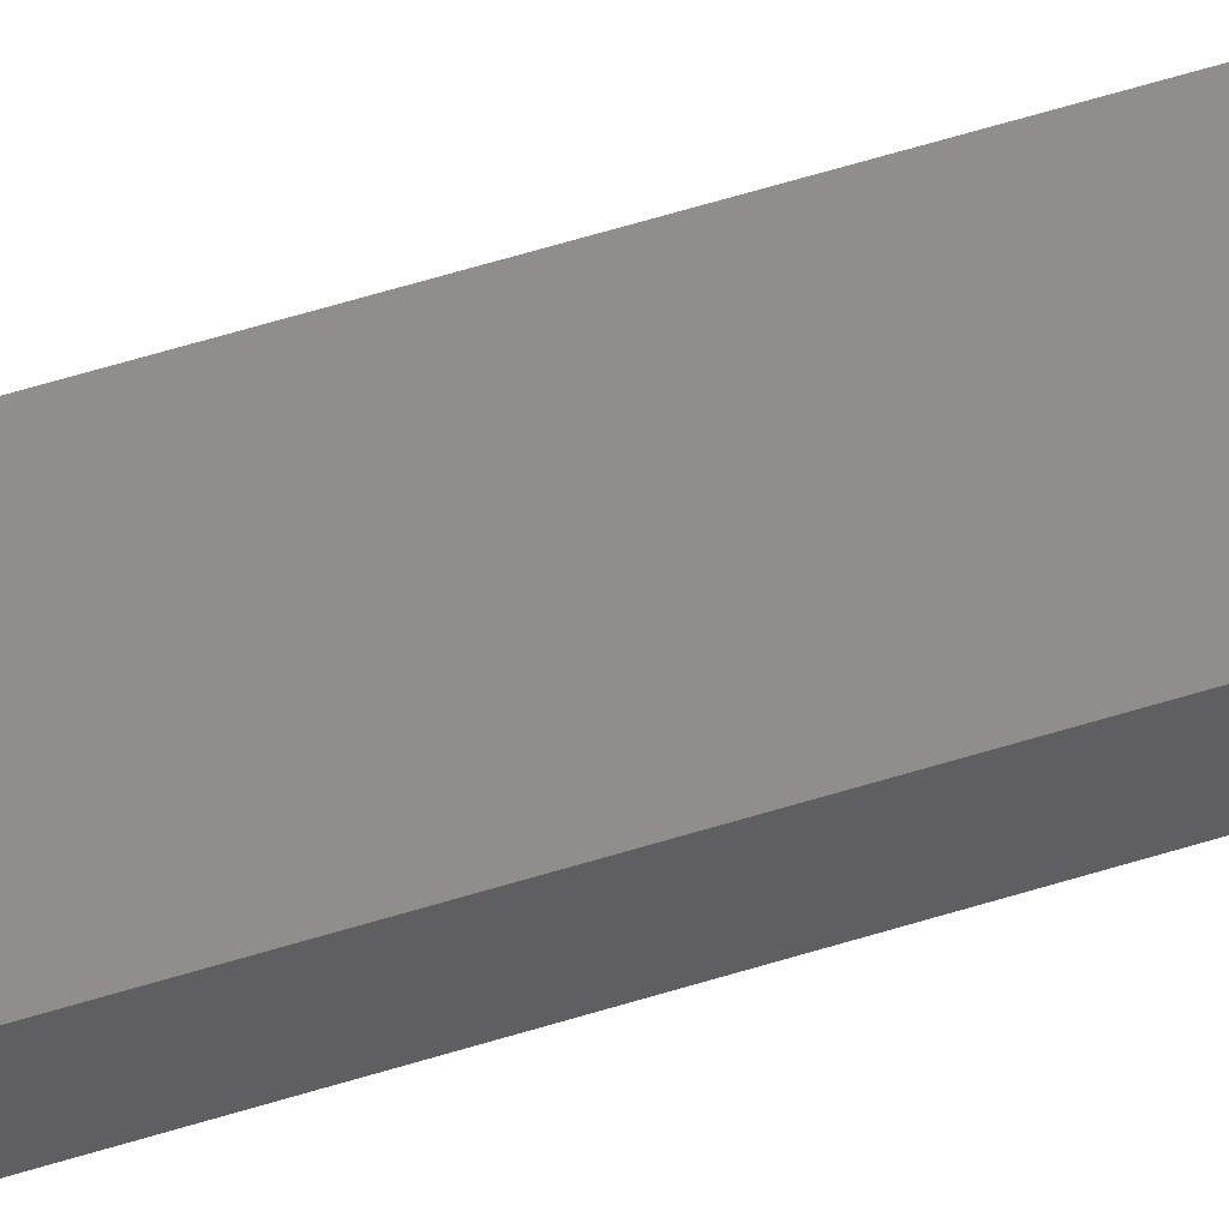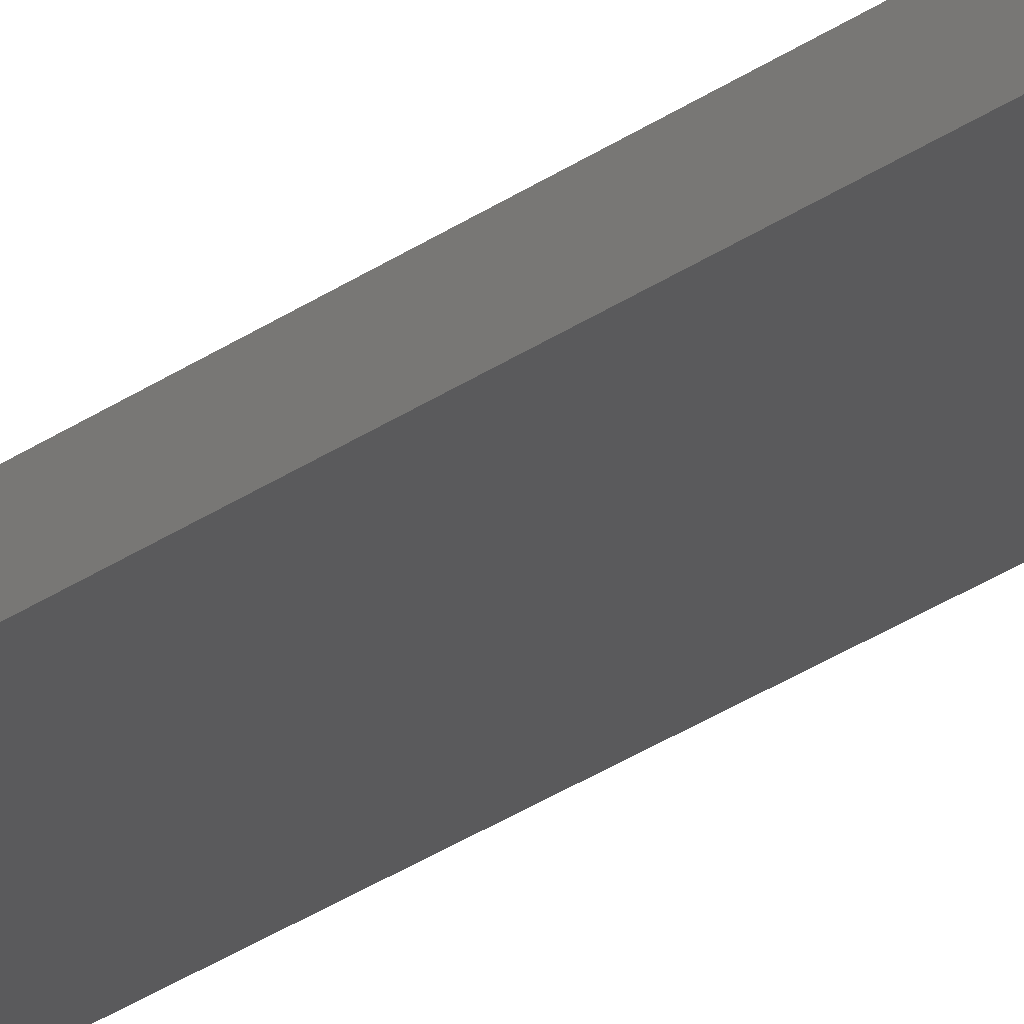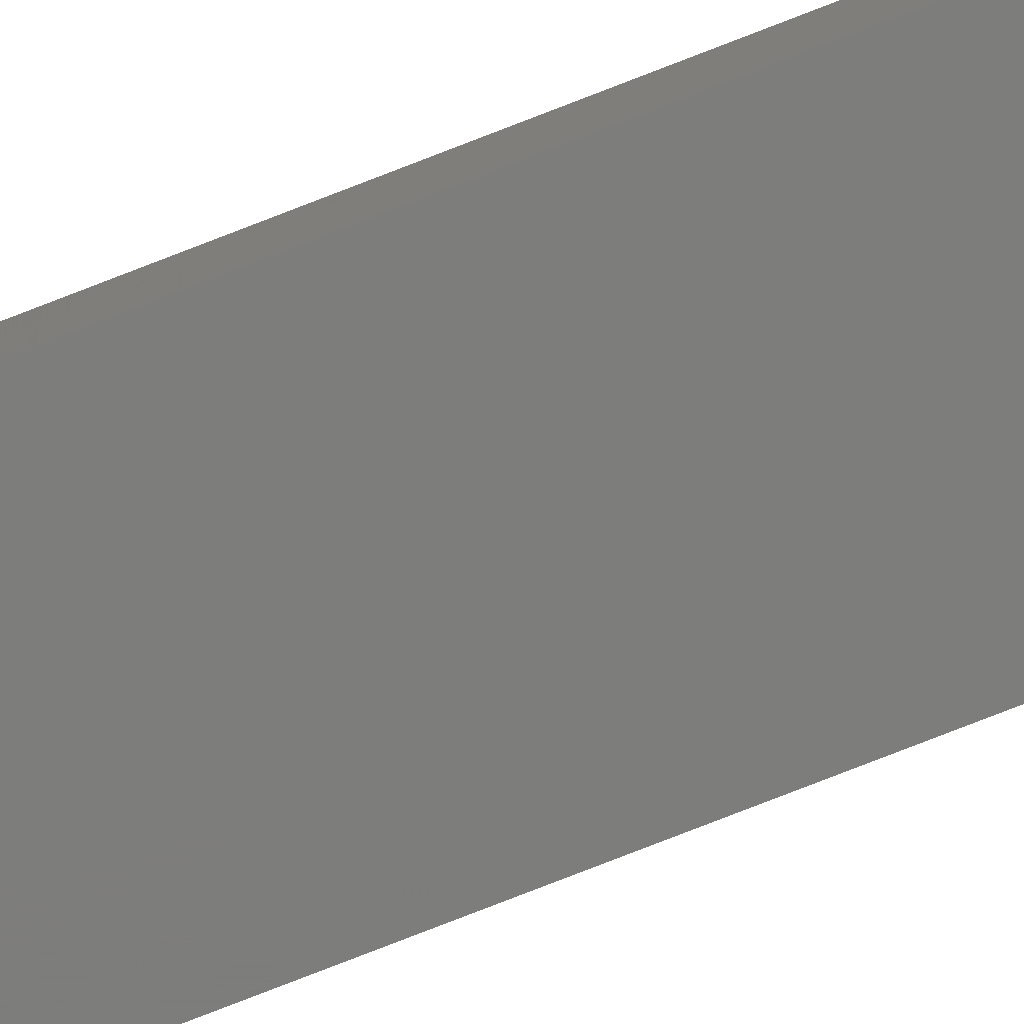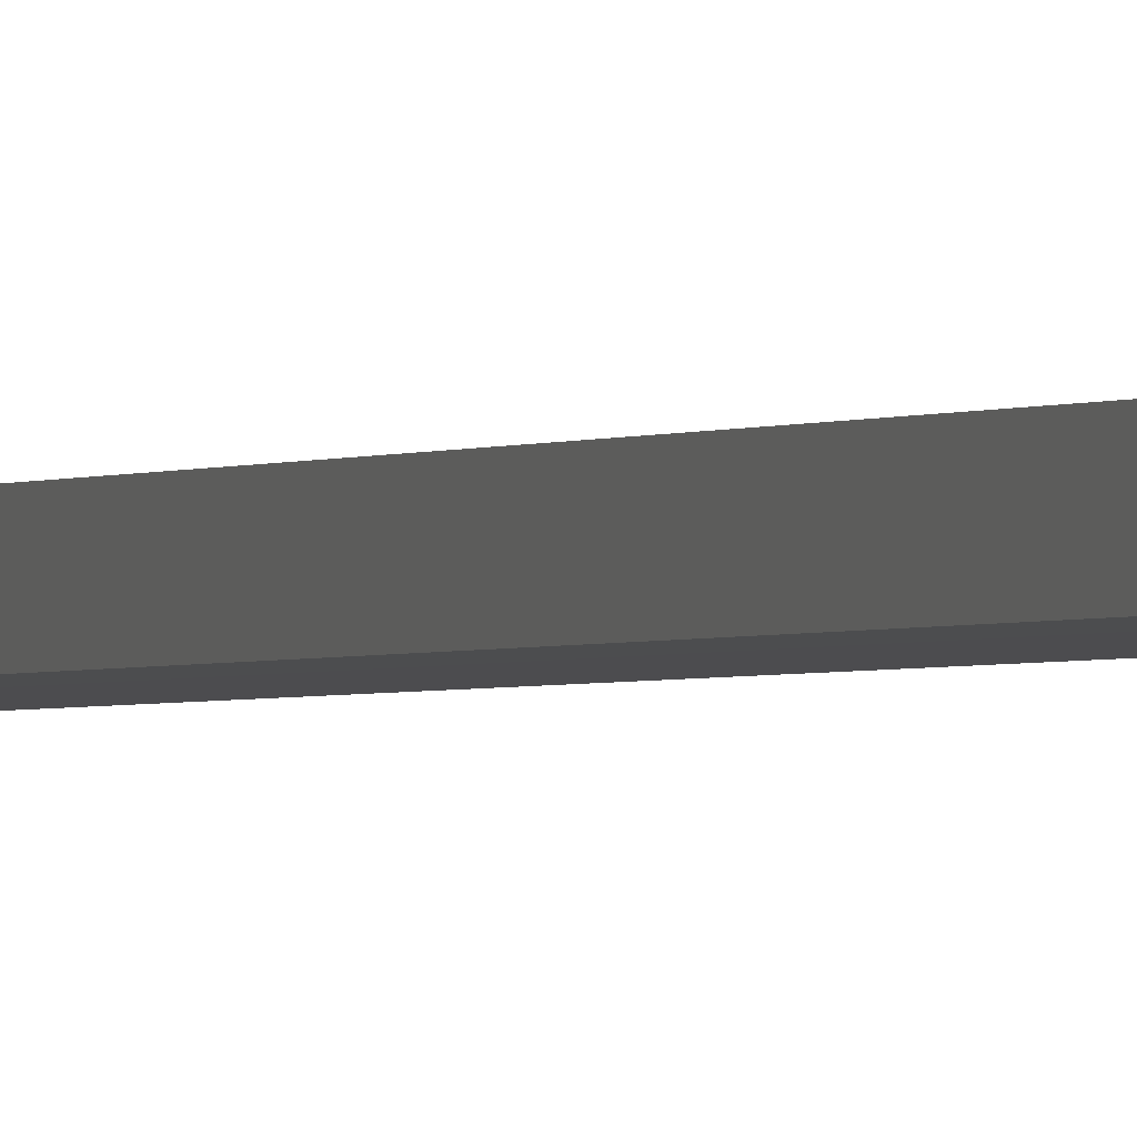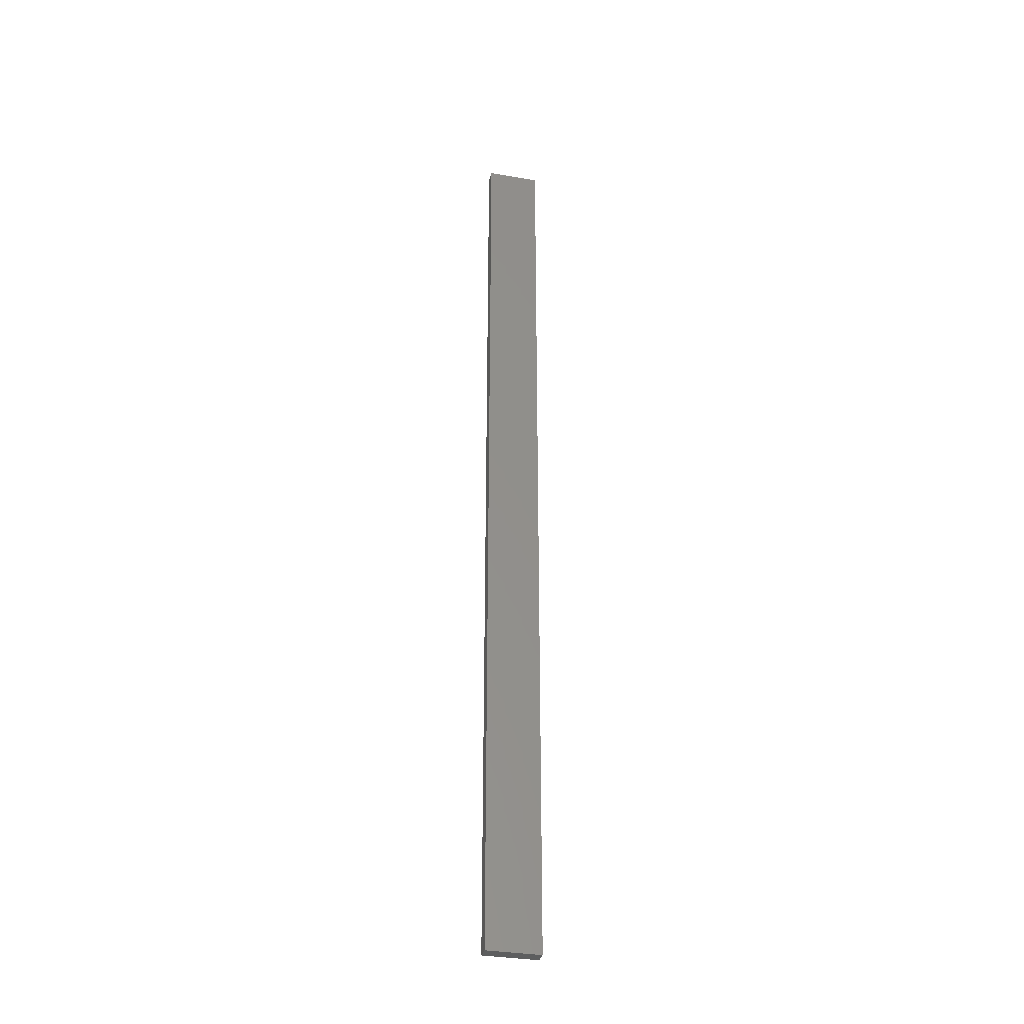
<metadata>
{"format":"stl","ext":"stl","renderer":"f3d","projection":"perspective","resolution":1024,"background":"white","views":[{"elev":43.8,"azim":68.3,"up":"+Y"},{"elev":-24.6,"azim":-39.3,"up":"+Y"},{"elev":-76.5,"azim":-68.6,"up":"+Y"},{"elev":-1.1,"azim":-17.8,"up":"+Y"},{"elev":-34.0,"azim":-13.2,"up":"+Z"}]}
</metadata>
<code>
# stl→obj: 16 verts, 28 faces
v 0.4446 -4.351 -73.81
v 0.3779 -4.351 -73.81
v 0.3779 -4.351 -77.4
v 0.4446 -4.351 -77.4
v 0.5112 -4.351 -73.81
v 0.5112 -4.351 -77.4
v 0.5779 -4.351 -73.81
v 0.5779 -4.351 -77.4
v 0.5778 -4.301 -73.81
v 0.5778 -4.301 -77.4
v 0.3779 -4.301 -77.4
v 0.4445 -4.301 -73.81
v 0.4445 -4.301 -77.4
v 0.3779 -4.301 -73.81
v 0.5112 -4.301 -73.81
v 0.5112 -4.301 -77.4
f 1 2 3
f 1 3 4
f 5 4 6
f 5 1 4
f 7 6 8
f 7 5 6
f 9 7 8
f 9 8 10
f 11 12 13
f 14 12 11
f 13 15 16
f 12 15 13
f 16 9 10
f 15 9 16
f 2 14 11
f 2 11 3
f 9 15 7
f 15 5 7
f 12 1 15
f 15 1 5
f 14 2 12
f 12 2 1
f 16 10 8
f 6 16 8
f 4 13 16
f 4 16 6
f 3 11 13
f 3 13 4

</code>
